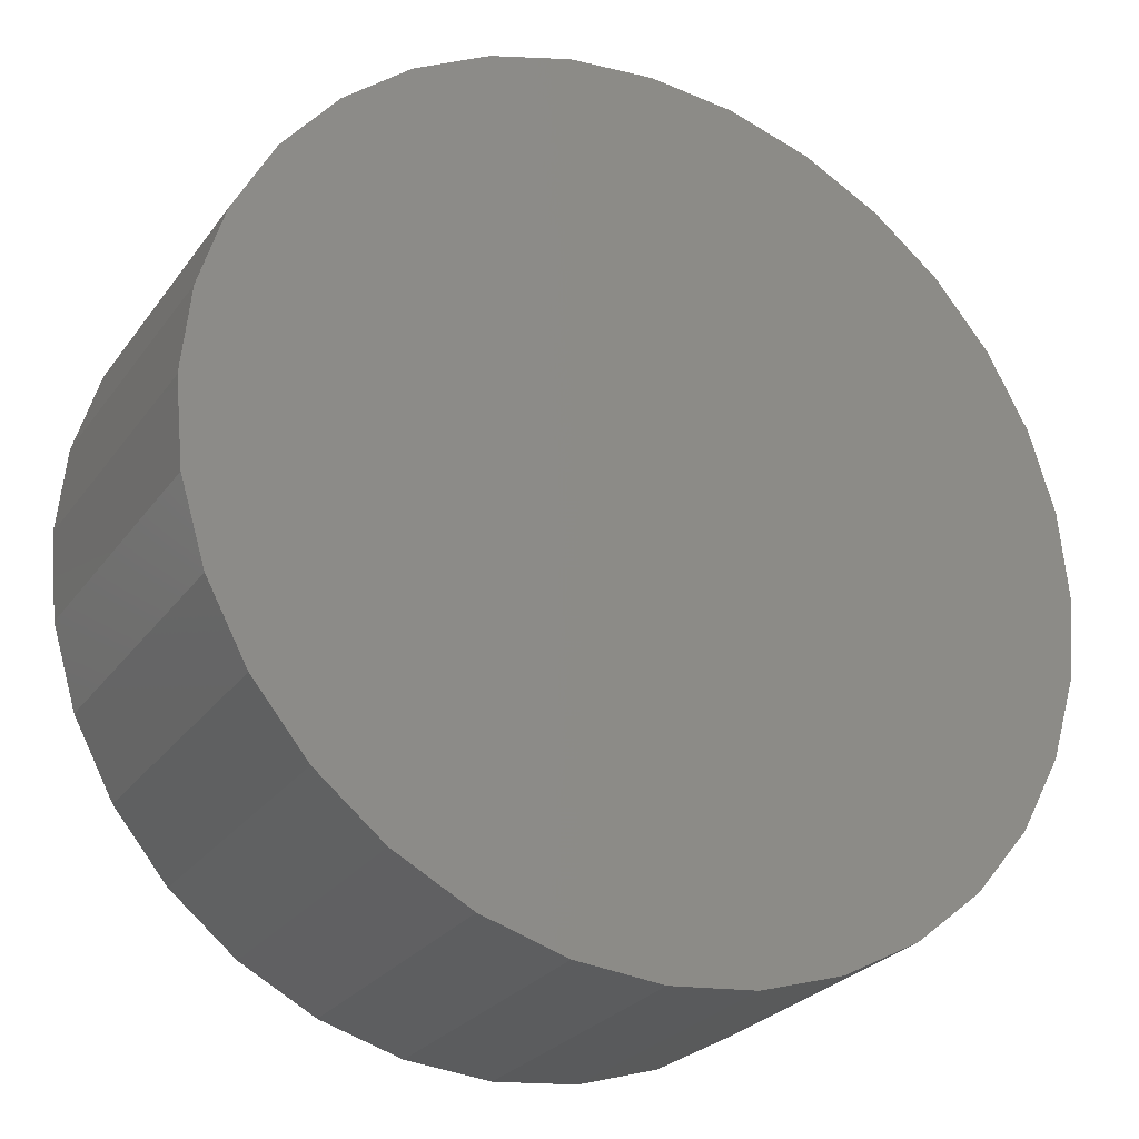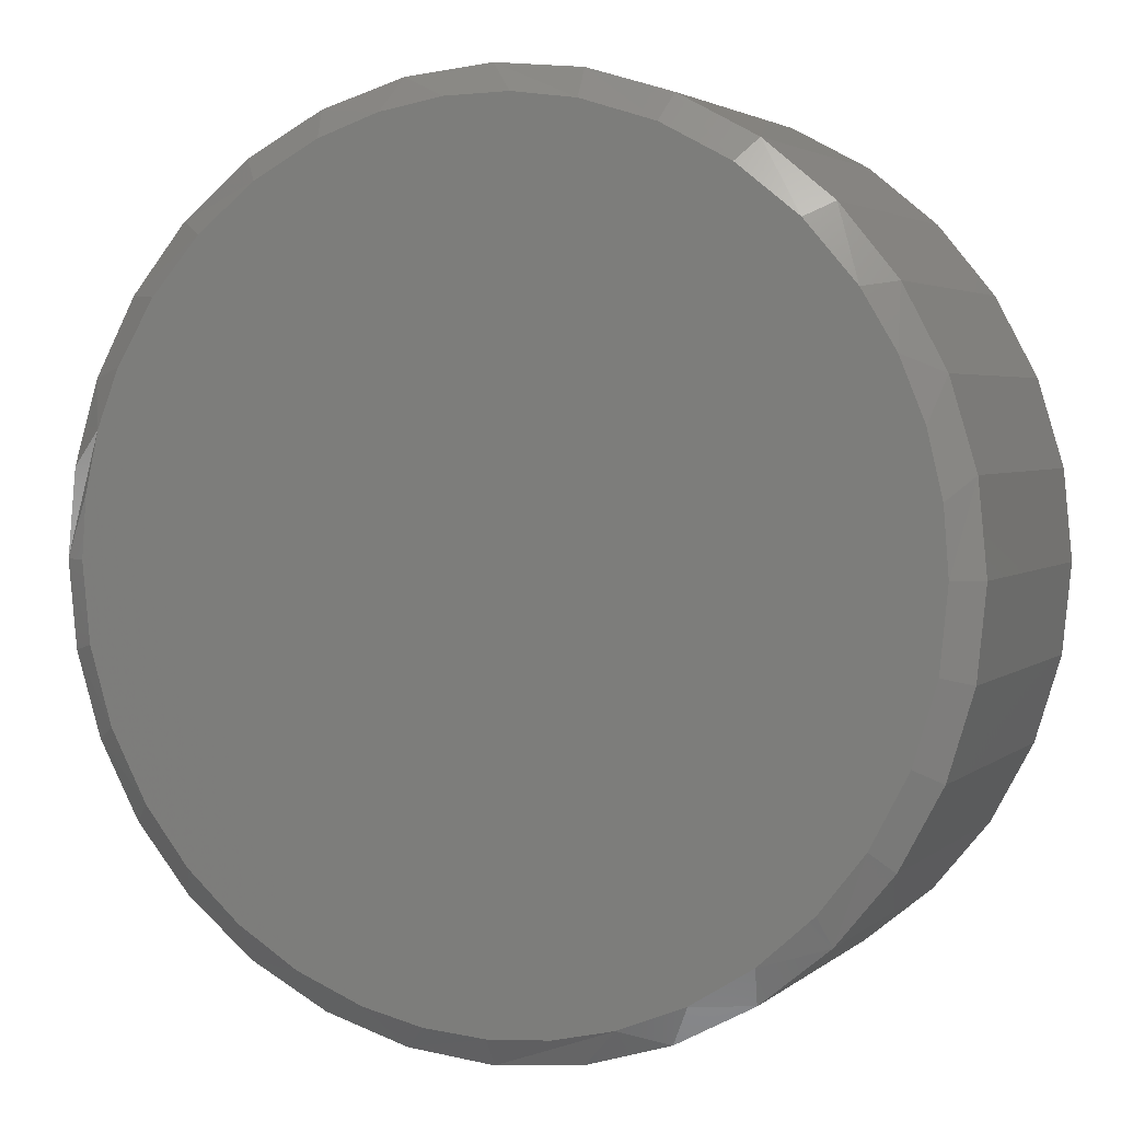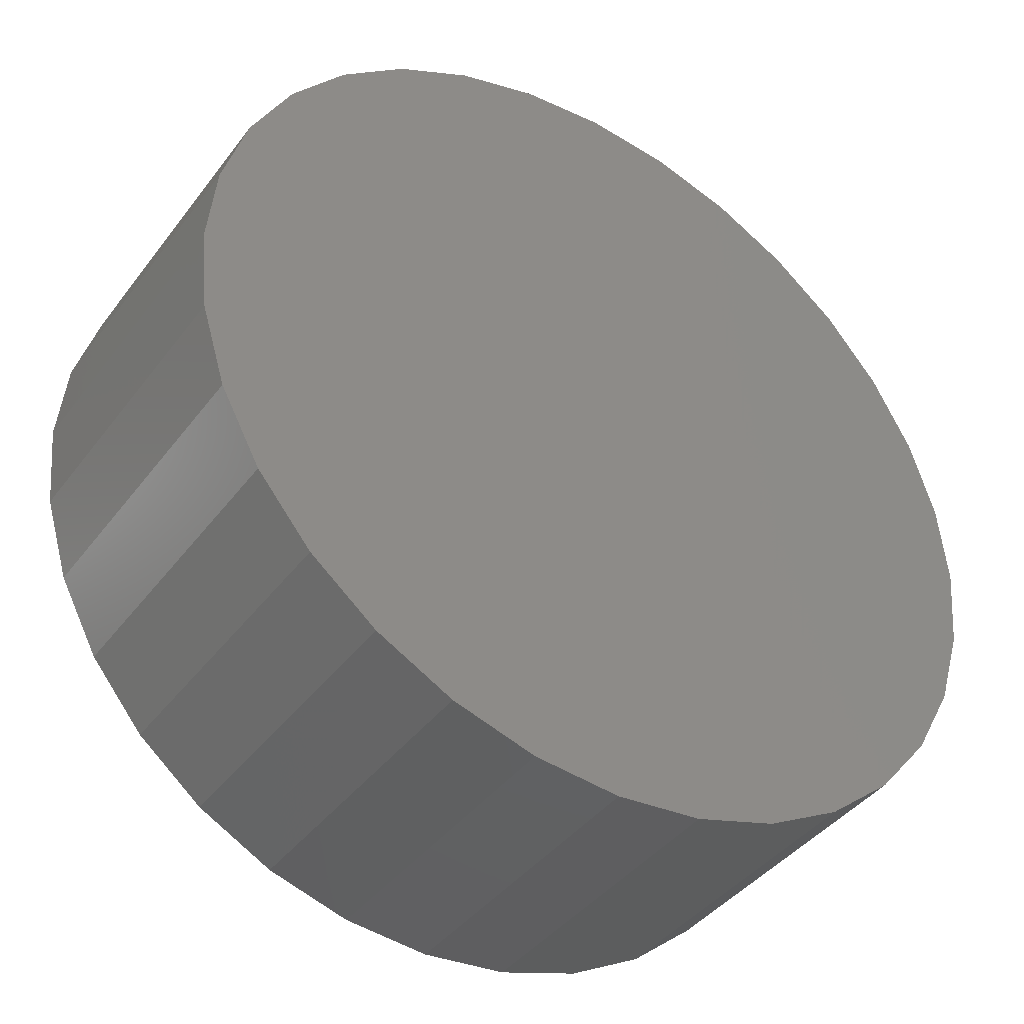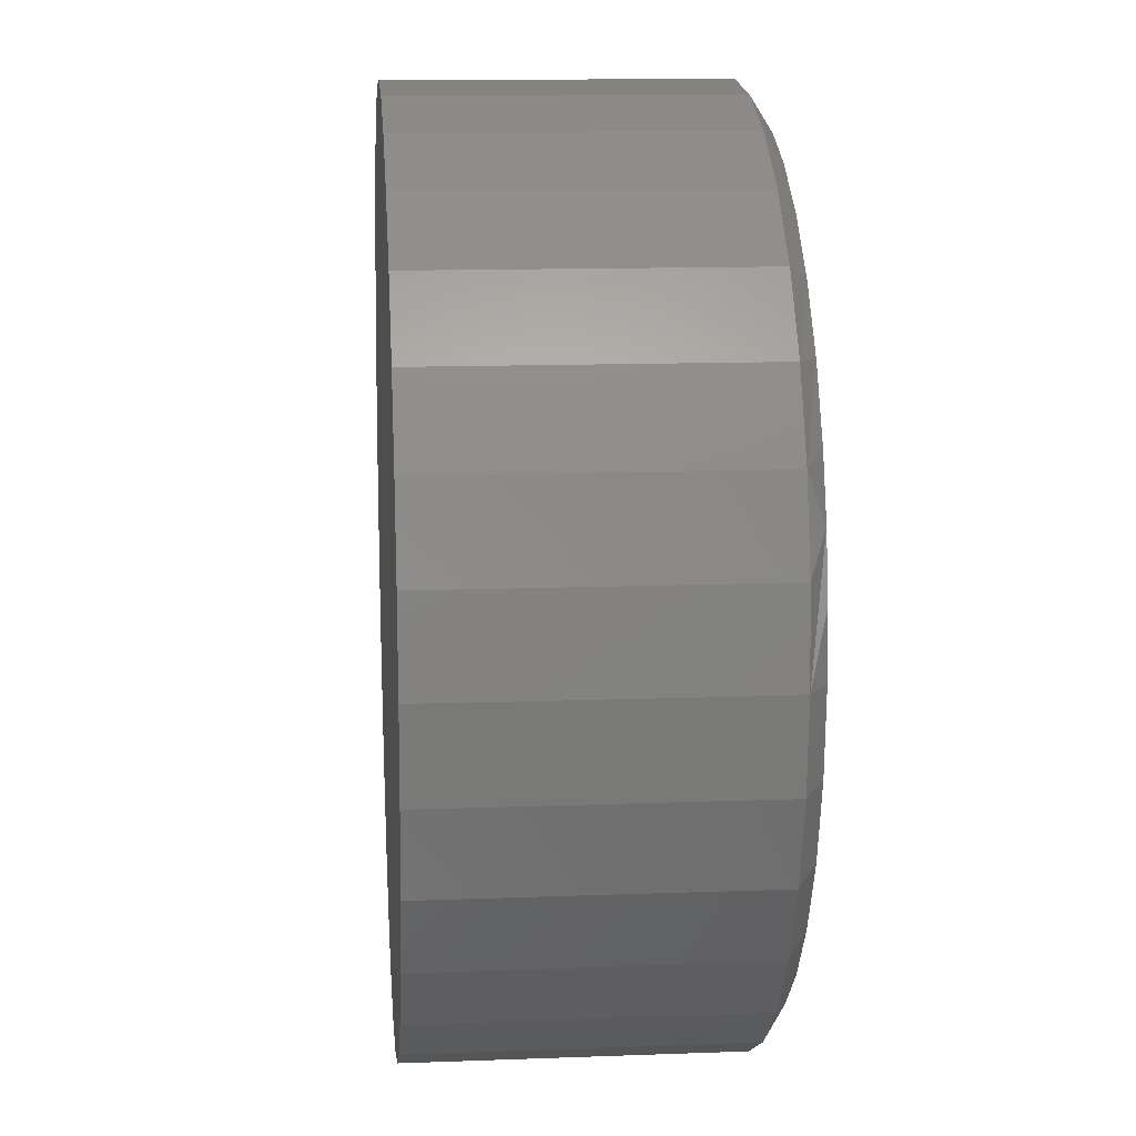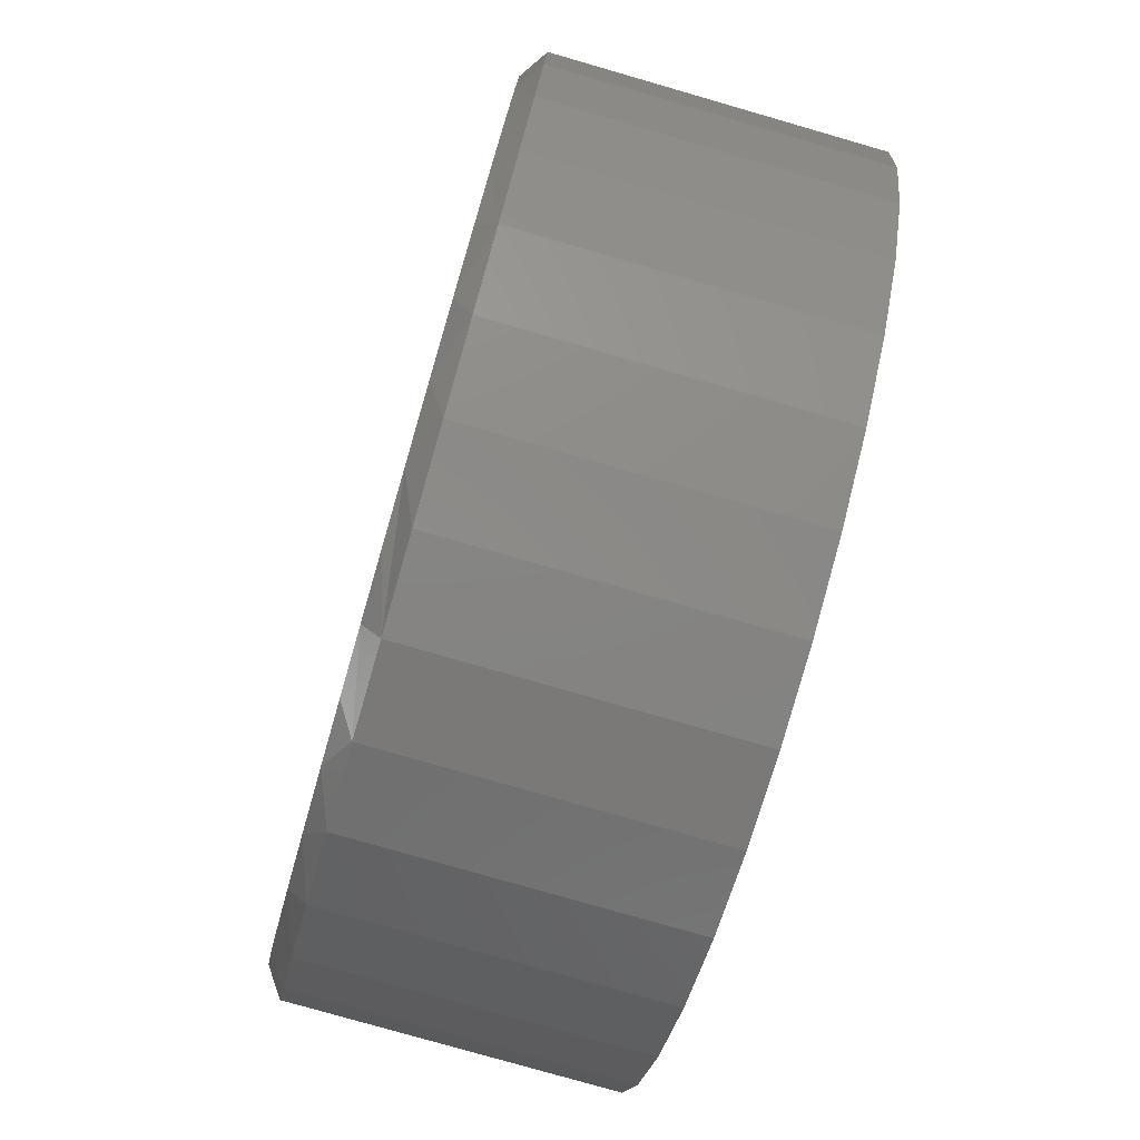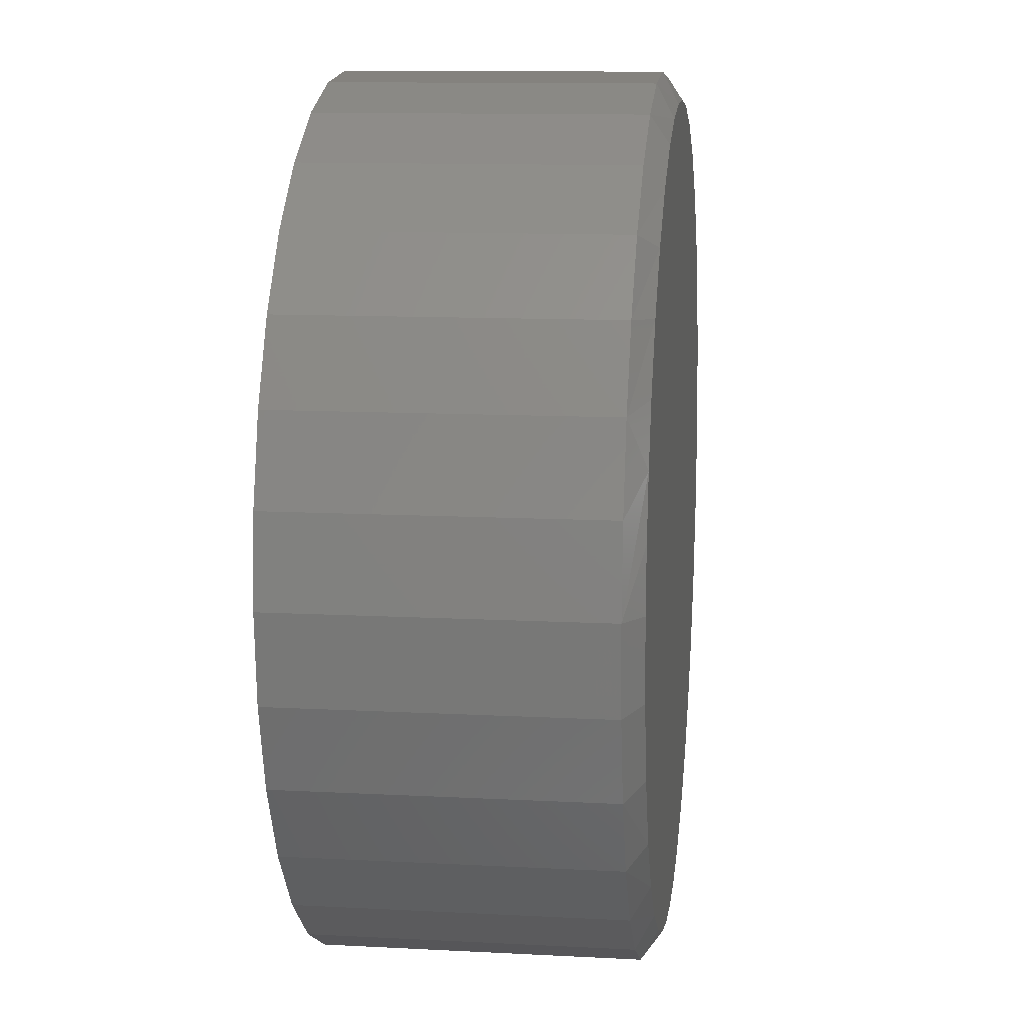
<metadata>
{"format":"stl","ext":"stl","renderer":"f3d","projection":"perspective","resolution":1024,"background":"white","views":[{"elev":-26.3,"azim":152.2,"up":"+Z"},{"elev":3.1,"azim":23.2,"up":"+Z"},{"elev":-40.8,"azim":146.6,"up":"+Z"},{"elev":13.1,"azim":-94.9,"up":"+Z"},{"elev":-78.0,"azim":73.9,"up":"+Z"},{"elev":11.8,"azim":-82.8,"up":"+Z"}]}
</metadata>
<code>
# stl→obj: 101 verts, 198 faces
v 0.1571 -0.5703 0.6952
v 0.04837 -0.5703 0.7099
v -0.06134 -0.5703 0.7076
v -0.1694 -0.5703 0.6886
v 0.2825 -0.5703 0.6558
v -0.2732 -0.5703 0.6531
v 0.3986 -0.5703 0.5941
v -0.3853 -0.5703 0.5924
v 0.5012 -0.5703 0.512
v -0.4847 -0.5703 0.5128
v 0.5871 -0.5703 0.4124
v -0.5682 -0.5703 0.4167
v 0.6437 -0.5703 0.3183
v -0.6333 -0.5703 0.3072
v 0.6851 -0.5703 0.2165
v -0.6718 -0.5703 0.2086
v 0.7104 -0.5703 0.1096
v -0.6953 -0.5703 0.1055
v 0.7189 -0.5703 -2.01e-16
v -0.7031 -0.5703 2.145e-07
v 0.7058 -0.5703 -0.136
v -0.69 -0.5703 -0.136
v 0.6669 -0.5703 -0.2669
v -0.6511 -0.5703 -0.2669
v 0.6037 -0.5703 -0.388
v -0.5879 -0.5703 -0.388
v 0.5279 -0.5703 -0.4849
v -0.5121 -0.5703 -0.4849
v 0.4365 -0.5703 -0.5673
v -0.4208 -0.5703 -0.5673
v 0.3323 -0.5703 -0.6327
v -0.3165 -0.5703 -0.6327
v 0.2184 -0.5703 -0.6791
v -0.2026 -0.5703 -0.6791
v 0.1144 -0.5703 -0.703
v -0.09856 -0.5703 -0.703
v 0.007895 -0.5703 -0.711
v 0.7658 1.952e-16 -9.282e-17
v 0.7658 -0.5391 -2.784e-16
v 0.7512 1.935e-16 -0.1479
v 0.7512 -0.5391 -0.1479
v 0.7081 1.888e-16 -0.29
v 0.7081 -0.5391 -0.29
v 0.6381 1.81e-16 -0.4211
v 0.6381 -0.5391 -0.4211
v 0.5438 1.705e-16 -0.5359
v 0.5438 -0.5391 -0.5359
v 0.429 1.578e-16 -0.6302
v 0.429 -0.5391 -0.6302
v 0.2979 1.432e-16 -0.7002
v 0.2979 -0.5391 -0.7002
v 0.1558 1.274e-16 -0.7433
v 0.1558 -0.5391 -0.7433
v 0.007895 1.11e-16 -0.7579
v 0.007895 -0.5391 -0.7579
v -0.14 9.461e-17 -0.7433
v -0.14 -0.5391 -0.7433
v -0.2821 7.882e-17 -0.7002
v -0.2821 -0.5391 -0.7002
v -0.4132 6.427e-17 -0.6302
v -0.4132 -0.5391 -0.6302
v -0.528 5.152e-17 -0.5359
v -0.528 -0.5391 -0.5359
v -0.6223 4.106e-17 -0.4211
v -0.6223 -0.5391 -0.4211
v -0.6923 3.328e-17 -0.29
v -0.6923 -0.5391 -0.29
v -0.7354 2.85e-17 -0.1479
v -0.7354 -0.5391 -0.1479
v -0.75 2.688e-17 9.281e-17
v -0.75 -0.5391 9.281e-17
v -0.7354 2.85e-17 0.1479
v -0.7354 -0.5391 0.1479
v -0.6923 3.328e-17 0.29
v -0.6923 -0.5391 0.29
v -0.6223 4.106e-17 0.4211
v -0.6223 -0.5391 0.4211
v -0.528 5.152e-17 0.5359
v -0.528 -0.5391 0.5359
v -0.4132 6.427e-17 0.6302
v -0.4132 -0.5391 0.6302
v -0.2821 7.882e-17 0.7002
v -0.2821 -0.5391 0.7002
v -0.14 9.461e-17 0.7433
v -0.14 -0.5391 0.7433
v 0.007895 1.11e-16 0.7579
v 0.007895 -0.5391 0.7579
v 0.1558 1.274e-16 0.7433
v 0.1558 -0.5391 0.7433
v 0.2979 1.432e-16 0.7002
v 0.2979 -0.5391 0.7002
v 0.429 1.578e-16 0.6302
v 0.429 -0.5391 0.6302
v 0.5438 1.705e-16 0.5359
v 0.5438 -0.5391 0.5359
v 0.6381 1.81e-16 0.4211
v 0.6381 -0.5391 0.4211
v 0.7081 1.888e-16 0.29
v 0.7081 -0.5391 0.29
v 0.7512 1.935e-16 0.1479
v 0.7512 -0.5391 0.1479
f 1 2 3
f 3 4 1
f 1 4 5
f 5 4 6
f 5 6 7
f 7 6 8
f 7 8 9
f 9 8 10
f 9 10 11
f 11 10 12
f 11 12 13
f 13 12 14
f 13 14 15
f 15 14 16
f 15 16 17
f 17 16 18
f 17 18 19
f 19 18 20
f 19 20 21
f 21 20 22
f 21 22 23
f 23 22 24
f 23 24 25
f 25 24 26
f 25 26 27
f 27 26 28
f 27 28 29
f 29 28 30
f 29 30 31
f 31 30 32
f 31 32 33
f 33 32 34
f 33 34 35
f 35 34 36
f 35 36 37
f 38 39 40
f 40 39 41
f 40 41 42
f 42 41 43
f 42 43 44
f 44 43 45
f 44 45 46
f 46 45 47
f 46 47 48
f 48 47 49
f 48 49 50
f 50 49 51
f 50 51 52
f 52 51 53
f 52 53 54
f 54 53 55
f 54 55 56
f 56 55 57
f 56 57 58
f 58 57 59
f 58 59 60
f 60 59 61
f 60 61 62
f 62 61 63
f 62 63 64
f 64 63 65
f 64 65 66
f 66 65 67
f 66 67 68
f 68 67 69
f 68 69 70
f 70 69 71
f 70 71 72
f 72 71 73
f 72 73 74
f 74 73 75
f 74 75 76
f 76 75 77
f 76 77 78
f 78 77 79
f 78 79 80
f 80 79 81
f 80 81 82
f 82 81 83
f 82 83 84
f 84 83 85
f 84 85 86
f 86 85 87
f 86 87 88
f 88 87 89
f 88 89 90
f 90 89 91
f 90 91 92
f 92 91 93
f 92 93 94
f 94 93 95
f 94 95 96
f 96 95 97
f 96 97 98
f 98 97 99
f 98 99 100
f 100 99 101
f 100 101 38
f 38 101 39
f 99 97 13
f 15 99 13
f 15 101 99
f 87 85 3
f 16 75 73
f 71 20 18
f 71 18 16
f 71 16 73
f 15 17 101
f 101 17 19
f 101 19 39
f 13 97 11
f 11 97 95
f 11 95 9
f 9 95 93
f 9 93 7
f 7 93 91
f 7 91 5
f 3 2 87
f 87 2 1
f 87 1 89
f 89 1 5
f 89 5 91
f 3 85 4
f 4 85 83
f 4 83 6
f 6 83 81
f 6 81 8
f 16 14 75
f 75 14 12
f 75 12 77
f 77 12 10
f 77 10 79
f 79 10 8
f 79 8 81
f 31 51 49
f 31 49 29
f 49 47 29
f 33 55 53
f 53 51 33
f 33 51 31
f 32 61 59
f 32 59 34
f 59 57 34
f 34 57 36
f 57 37 36
f 30 63 61
f 30 61 32
f 55 33 35
f 55 35 37
f 37 57 55
f 65 26 67
f 67 26 24
f 67 24 69
f 69 24 22
f 69 22 71
f 71 22 20
f 25 45 23
f 23 45 43
f 23 43 21
f 21 43 41
f 21 41 19
f 19 41 39
f 45 25 47
f 47 25 27
f 47 27 29
f 26 65 28
f 28 65 63
f 28 63 30
f 86 88 84
f 54 56 52
f 52 56 58
f 52 58 50
f 50 58 60
f 50 60 48
f 48 60 62
f 48 62 46
f 46 62 64
f 46 64 44
f 44 64 66
f 44 66 42
f 42 66 68
f 42 68 40
f 40 68 70
f 40 70 38
f 38 70 72
f 38 72 100
f 100 72 74
f 100 74 98
f 98 74 76
f 98 76 96
f 96 76 78
f 96 78 94
f 94 78 80
f 94 80 92
f 92 80 82
f 92 82 90
f 90 82 84
f 90 84 88

</code>
